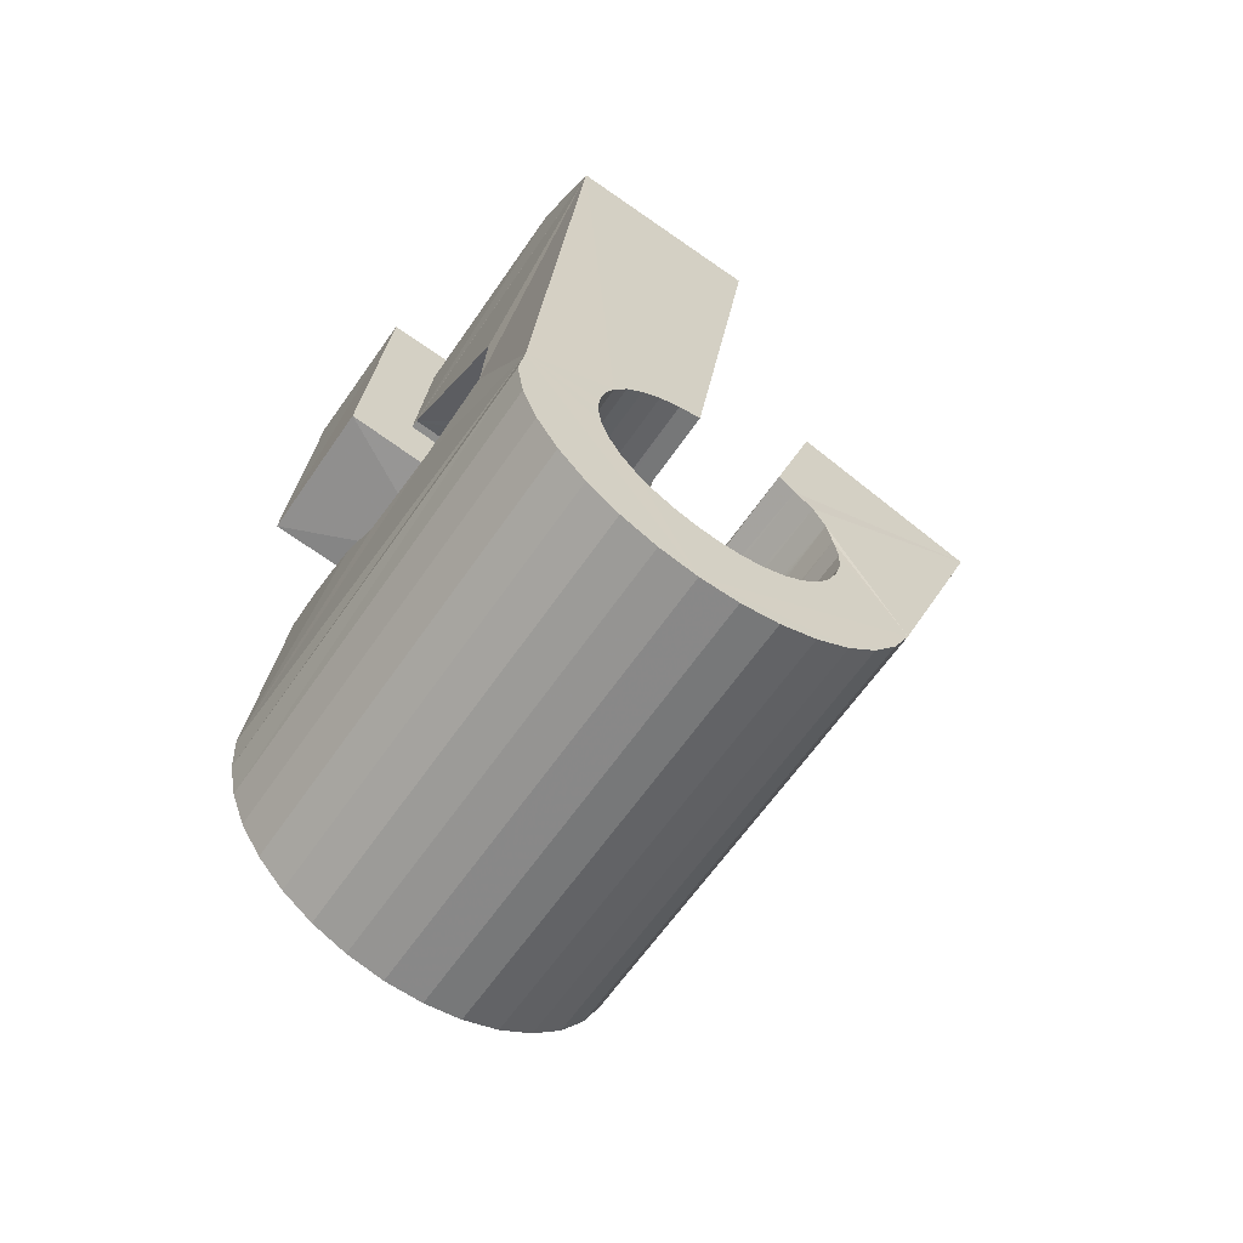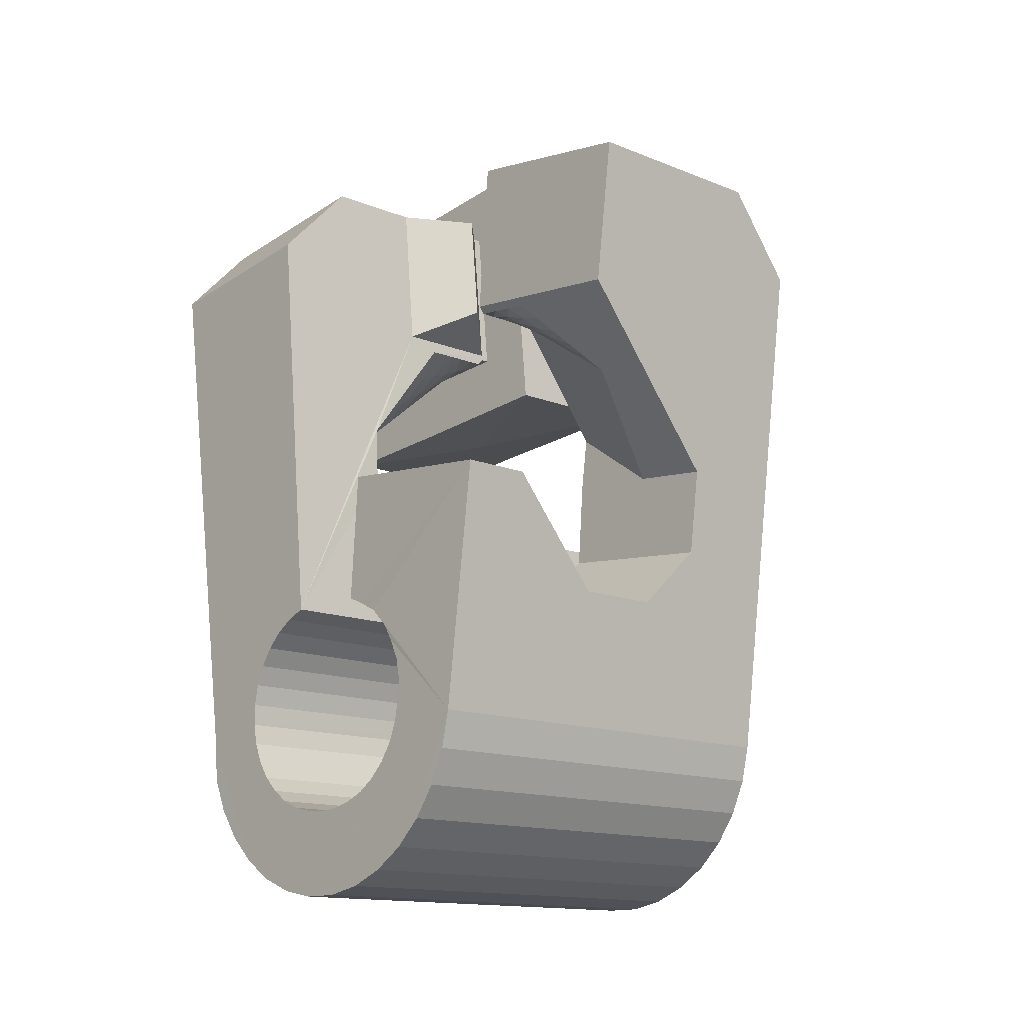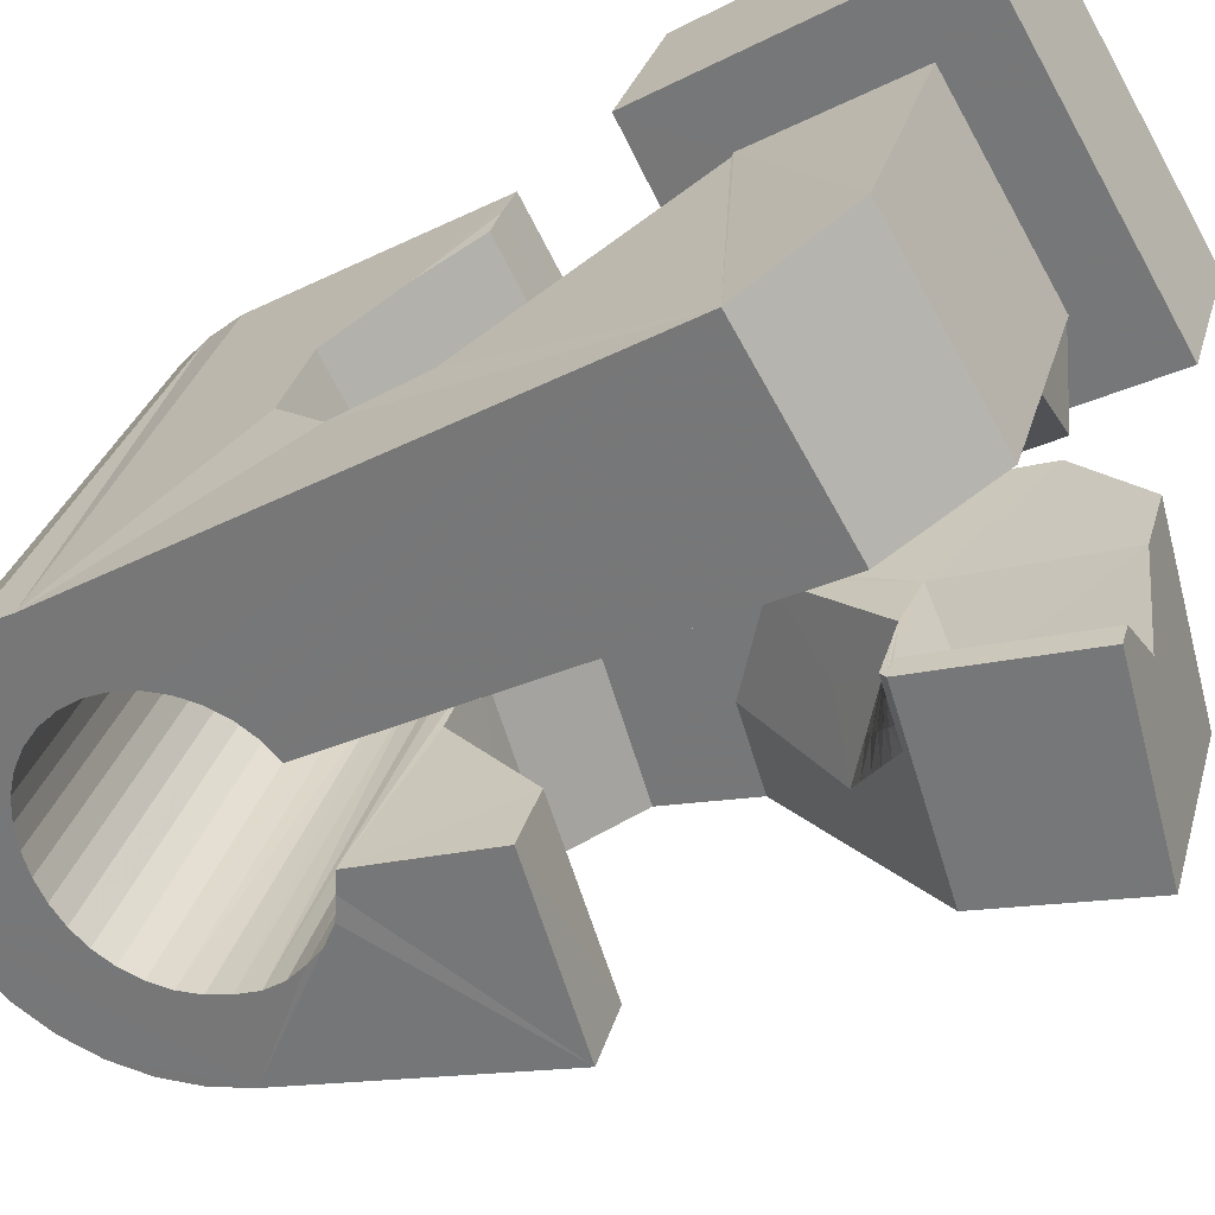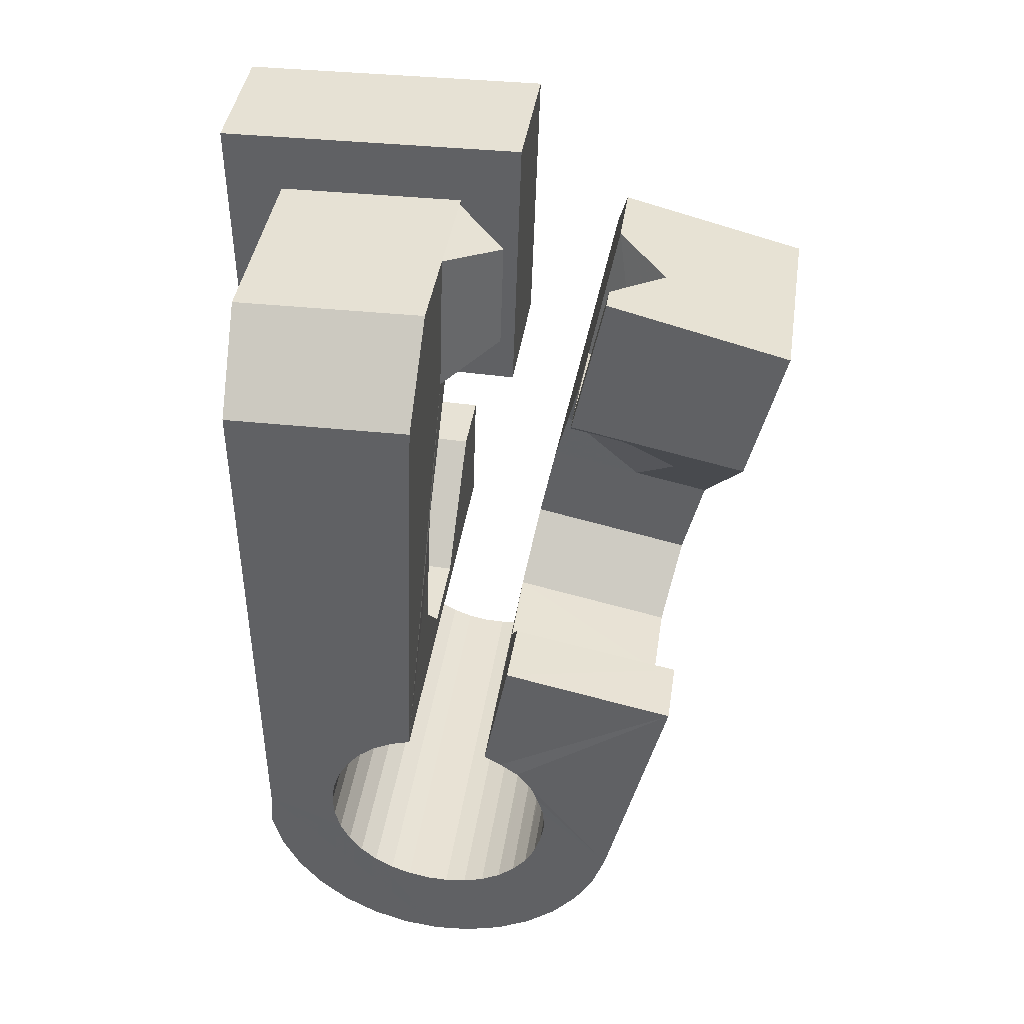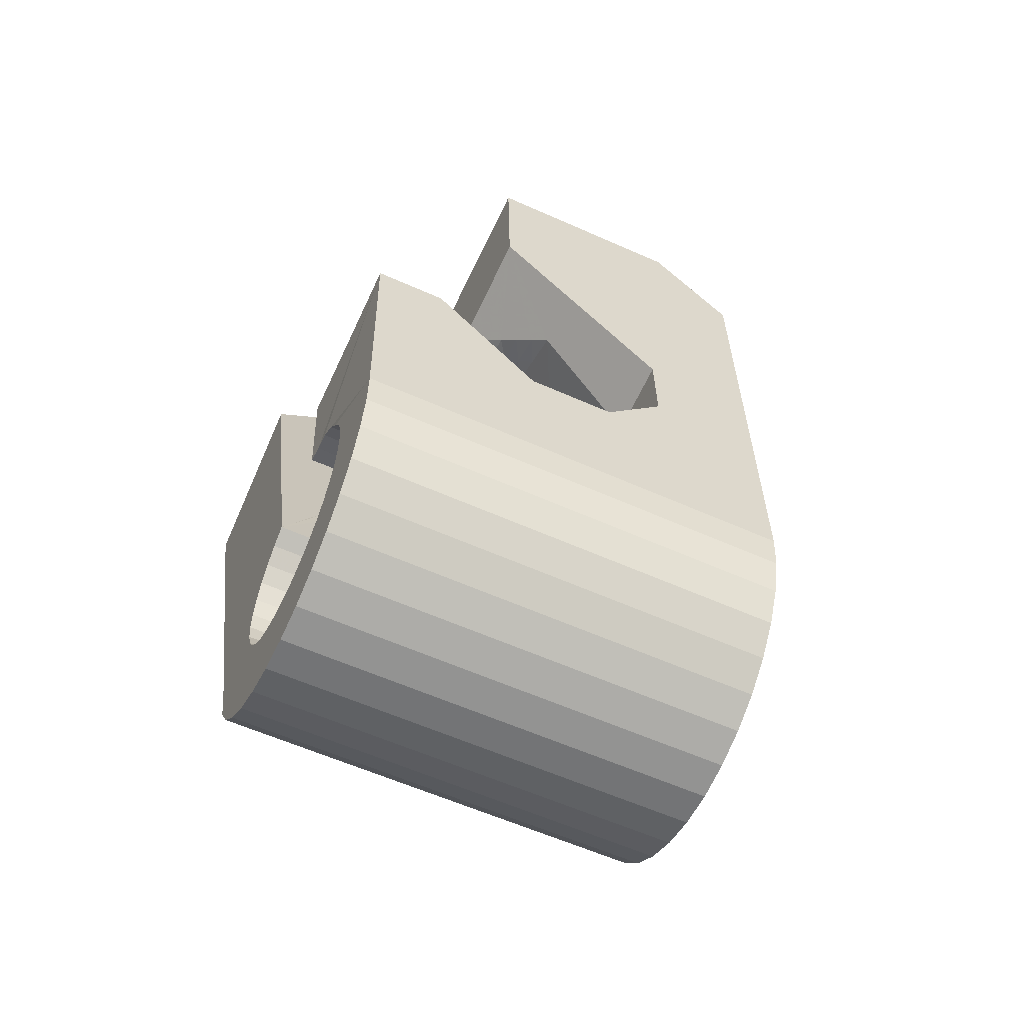
<metadata>
{"format":"obj","ext":"obj","renderer":"f3d","projection":"perspective","resolution":1024,"background":"white","views":[{"elev":-71.3,"azim":-50.2,"up":"+Z"},{"elev":-24.6,"azim":31.6,"up":"+Z"},{"elev":-50.4,"azim":-59.3,"up":"+Y"},{"elev":31.7,"azim":-7.3,"up":"+Z"},{"elev":-76.7,"azim":50.6,"up":"+Z"}]}
</metadata>
<code>
v -0.05537 -0.03823 0.0466
v -0.05203 -0.02574 -0.04799
v -0.05281 0.0122 0.07942
v -0.05239 -0.026 0.06318
v -0.05222 -0.02477 -0.0546
v -0.05108 0.01856 0.0311
v -0.05031 -0.02439 -0.061
v -0.04874 -0.0125 0.006322
v -0.04781 -0.01074 -0.009353
v -0.04716 -0.02443 -0.06694
v -0.04604 0.03728 0.08297
v -0.04526 0.001591 -0.019
v -0.04533 0.0128 0.07229
v -0.0441 0.04349 0.03493
v -0.04435 0.01732 0.03863
v -0.04297 -0.02486 -0.07219
v -0.04211 0.01077 0.06839
v -0.04168 0.01293 0.04165
v -0.04134 0.01432 0.04187
v -0.04144 0.01682 -0.01686
v -0.03986 -0.02932 -0.04684
v -0.03955 -0.02887 -0.05063
v -0.03947 -0.02997 -0.04307
v -0.03876 0.0363 0.07562
v -0.03913 0.02551 -0.00496
v -0.0385 -0.02864 -0.05431
v -0.03836 -0.03078 -0.0395
v -0.03792 -0.02565 -0.07656
v -0.03783 0.04065 0.04194
v -0.03678 -0.02864 -0.05774
v -0.0366 0.03245 0.004778
v -0.03658 -0.03174 -0.03624
v -0.03528 -0.01657 0.005867
v -0.03532 0.03777 0.005528
v -0.03485 -0.000819 0.02615
v -0.03447 -0.02885 -0.06079
v -0.03423 -0.0328 -0.0334
v -0.03407 -0.01577 -0.000669
v -0.03335 0.04457 0.006501
v -0.03219 -0.02678 -0.07988
v -0.03194 0.000642 0.0287
v -0.03243 0.05033 -0.03726
v -0.03164 -0.02928 -0.06334
v -0.03135 -0.03393 -0.03113
v -0.03119 0.05113 -0.04385
v -0.02913 0.001997 0.03134
v -0.02908 0.05144 -0.05024
v -0.0284 -0.02991 -0.0653
v -0.0282 0.01234 0.02986
v -0.02808 -0.03508 -0.0295
v -0.02765 -0.003339 0.02966
v -0.02711 0.01045 0.04111
v -0.02692 0.02151 -0.006456
v -0.02631 0.003373 0.03395
v -0.02598 -0.02821 -0.08205
v -0.02594 0.05141 -0.05618
v -0.02592 0.009517 0.04096
v -0.0256 -0.001686 0.03157
v -0.02515 -0.009734 0.02441
v -0.02491 -0.03069 -0.06668
v -0.02454 -0.03621 -0.02853
v -0.02453 -0.008763 0.06629
v -0.02442 0.005847 0.06825
v -0.02353 -0.04711 0.04634
v -0.0235 2.9e-05 0.03343
v -0.02349 0.004749 0.03657
v -0.02334 0.003994 0.07917
v -0.02287 0.03506 0.004974
v -0.02281 0.02442 0.03094
v -0.02176 0.05097 -0.06143
v -0.02147 0.02619 0.03961
v -0.02142 0.01695 0.08096
v -0.0214 0.001745 0.03529
v -0.02127 -0.03159 -0.06751
v -0.02135 0.03703 0.03366
v -0.02099 0.02116 0.07411
v -0.02067 0.006124 0.03919
v -0.02062 -0.006028 0.0333
v -0.02056 0.03604 0.04104
v -0.01953 -0.02988 -0.08297
v -0.01941 -0.03518 0.06291
v -0.01929 0.003461 0.03714
v -0.01926 -0.003994 0.03442
v -0.01884 -0.01868 -0.01094
v -0.01864 0.04656 -0.03607
v -0.0186 -0.02086 0.004813
v -0.01828 -0.0219 0.01406
v -0.01833 0.04702 -0.03986
v -0.01826 0.04586 -0.03232
v -0.01787 -0.001938 0.03552
v -0.01757 -0.03259 -0.06774
v -0.01728 0.04725 -0.04355
v -0.01719 0.005177 0.039
v -0.01715 0.04505 -0.02874
v -0.01713 0.03028 0.07544
v -0.01671 0.05019 -0.0658
v -0.01648 0.000118 0.03662
v -0.01641 0.02904 0.08272
v -0.016 -0.006379 -0.02056
v -0.01556 0.04723 -0.04697
v -0.01537 0.0441 -0.02548
v -0.01512 -0.01462 0.0383
v -0.0151 0.002174 0.03772
v -0.01476 -0.01855 0.06527
v -0.01391 -0.03367 -0.06738
v -0.01371 0.004229 0.03882
v -0.01355 -0.008653 0.0369
v -0.01325 0.04701 -0.05003
v -0.01308 -0.03174 -0.08262
v -0.01302 0.04303 -0.02264
v -0.01291 -0.006301 0.03727
v -0.01224 -0.003905 0.03761
v -0.01177 0.008746 -0.01842
v -0.01157 -0.00151 0.03795
v -0.01098 0.04906 -0.06913
v -0.0109 0.000887 0.03829
v -0.01021 -0.03992 -0.03061
v -0.01043 0.04656 -0.05259
v -0.01038 -0.0348 -0.06639
v -0.01023 0.003281 0.03863
v -0.009997 0.04243 -0.02029
v -0.009892 0.004249 0.03998
v -0.00988 0.004108 0.04095
v -0.009517 0.000181 0.06792
v -0.0095 0.005654 0.04018
v -0.009125 0.001586 0.06812
v -0.007219 -0.04049 -0.03246
v -0.007192 0.04593 -0.05455
v -0.007133 -0.03594 -0.0647
v -0.006801 0.04099 -0.0187
v -0.006857 -0.03371 -0.081
v -0.006406 0.02424 0.003176
v -0.006341 -0.04415 -0.008426
v -0.005685 0.006955 0.0366
v -0.00517 0.001453 0.07193
v -0.00477 0.04763 -0.07129
v -0.004036 -0.04124 -0.0347
v -0.004294 -0.03707 -0.06238
v -0.003698 0.04515 -0.05593
v -0.003252 0.03993 -0.01772
v -0.002936 0.03665 0.004938
v -0.003021 -0.008447 0.04344
v -0.002858 -0.03221 -0.006918
v -0.002749 -0.01139 0.06366
v -0.001538 -0.04148 -0.03769
v -0.001924 -0.03813 -0.05955
v -0.000996 -0.01034 -0.02284
v -0.001094 -0.03572 -0.07818
v -2.1e-05 -0.04124 -0.04133
v -0.00022 -0.03907 -0.05625
v -6.1e-05 0.04425 -0.05675
v 0.001209 -0.04106 -0.04506
v 0.000881 -0.03989 -0.05267
v 0.000991 0.004366 0.02858
v 0.001039 0.02999 0.03986
v 0.001517 -0.04061 -0.04887
v 0.001397 0.0251 0.07529
v 0.001668 -0.002969 0.07896
v 0.001676 0.04595 -0.07221
v 0.003196 0.004864 -0.02058
v 0.003637 0.04325 -0.05698
v 0.003999 -0.0377 -0.07426
v 0.007303 0.04217 -0.05662
v 0.008084 0.01348 -0.008171
v 0.007969 0.02931 0.03215
v 0.00814 -0.02507 0.03322
v 0.008131 0.0441 -0.07186
v 0.008232 -0.0237 0.03223
v 0.008233 -0.03958 -0.06939
v 0.008666 0.02206 0.08251
v 0.008903 -0.02131 0.03257
v 0.009318 -0.0208 0.03383
v 0.009587 -0.01892 0.0329
v 0.01026 -0.01652 0.03326
v 0.01187 0.03587 -0.01974
v 0.01082 0.01054 0.00722
v 0.01083 0.04104 -0.05563
v 0.01091 -0.01412 0.03359
v 0.01145 -0.04128 -0.06373
v 0.01164 -0.01174 0.03391
v 0.01165 -0.02455 0.03142
v 0.01299 0.008624 0.01628
v 0.01287 -0.0222 0.03081
v 0.01324 -0.03037 0.06049
v 0.01354 -0.04275 -0.05751
v 0.01416 0.03536 -0.02148
v 0.01408 0.0399 -0.05394
v 0.01409 -0.01986 0.0302
v 0.01435 0.04213 -0.07024
v 0.01443 -0.02611 0.06109
v 0.01497 -0.0022 0.03639
v 0.01507 -0.02539 0.03062
v 0.0153 -0.01751 0.02959
v 0.0154 -0.02566 -0.01868
v 0.01652 -0.01516 0.02898
v 0.01684 -0.02309 0.02906
v 0.01684 0.03501 -0.02424
v 0.01692 0.03877 -0.05163
v 0.01774 -0.01282 0.02837
v 0.0185 -0.02623 0.02982
v 0.0186 -0.0208 0.0275
v 0.01915 0.03473 -0.02728
v 0.01932 0.0377 -0.04881
v 0.01965 -0.007386 0.06375
v 0.02012 0.04012 -0.06742
v 0.02037 -0.0185 0.02594
v 0.02047 -0.006362 0.02037
v 0.02081 -0.02399 0.02731
v 0.0209 0.03469 -0.03068
v 0.02119 0.03672 -0.04559
v 0.02197 -0.01454 0.03719
v 0.02196 0.03492 -0.03435
v 0.02215 0.03593 -0.04192
v 0.02213 -0.01621 0.02438
v 0.02238 0.03533 -0.03812
v 0.02312 -0.02174 0.0248
v 0.02312 0.005002 0.06551
v 0.02331 -0.05145 -0.01538
v 0.02389 -0.01391 0.02282
v 0.02454 0.02192 0.05327
v 0.02477 0.008012 -0.002467
v 0.02521 0.03814 -0.0635
v 0.02543 -0.0195 0.02228
v 0.02621 -0.01895 0.05984
v 0.0267 -0.03935 -0.01367
v 0.02706 0.006537 0.003412
v 0.02708 -0.02933 -0.02084
v 0.02754 -0.0173 -0.02944
v 0.02774 -0.01725 0.01977
v 0.02944 0.03626 -0.05863
v 0.03005 -0.01501 0.01726
v 0.03177 -0.002174 -0.02729
v 0.03266 0.03456 -0.05297
v 0.03475 0.0331 -0.04675
v 0.03726 0.006298 -0.01502
v 0.03941 -0.03278 0.02588
v 0.04079 0.003153 0.000188
v 0.04534 -0.03806 0.05145
v 0.05523 -0.002698 0.05646
v 0.05591 0.0143 0.04441
f 166 236 238
f 166 238 184
f 164 235 221
f 235 237 221
f 237 226 221
f 226 176 221
f 176 164 221
f 160 232 164
f 232 235 164
f 160 147 228
f 160 228 232
f 172 190 211
f 190 224 211
f 211 191 172
f 211 224 204
f 211 204 191
f 20 113 53
f 113 132 53
f 132 31 53
f 31 25 53
f 25 20 53
f 99 113 12
f 113 20 12
f 99 12 84
f 12 9 84
f 84 9 38
f 9 8 38
f 8 33 38
f 33 86 38
f 86 84 38
f 123 124 142
f 124 144 142
f 142 102 123
f 142 144 104
f 142 104 102
f 104 144 124
f 122 120 106
f 122 106 93
f 35 33 8
f 35 8 18
f 41 35 18
f 46 41 18
f 54 46 18
f 66 54 18
f 77 66 18
f 122 93 77
f 18 122 77
f 86 33 87
f 33 35 59
f 35 51 59
f 51 78 59
f 78 107 59
f 107 87 59
f 87 33 59
f 103 106 116
f 106 120 116
f 103 82 93
f 103 93 106
f 82 66 77
f 82 77 93
f 97 103 114
f 103 116 114
f 97 73 82
f 97 82 103
f 82 73 66
f 73 54 66
f 90 97 112
f 97 114 112
f 90 65 73
f 90 73 97
f 73 65 54
f 65 46 54
f 83 90 111
f 90 112 111
f 83 58 65
f 83 65 90
f 65 58 46
f 58 41 46
f 83 111 107
f 83 107 78
f 58 83 78
f 58 78 51
f 58 51 41
f 51 35 41
f 166 168 181
f 166 181 192
f 231 226 237
f 231 237 236
f 229 231 236
f 223 229 236
f 216 223 236
f 208 216 236
f 200 208 236
f 166 192 200
f 236 166 200
f 176 226 182
f 226 231 207
f 231 219 207
f 219 199 207
f 199 180 207
f 180 182 207
f 182 226 207
f 183 181 171
f 181 168 171
f 183 196 192
f 183 192 181
f 196 208 200
f 196 200 192
f 188 183 173
f 183 171 173
f 188 201 196
f 188 196 183
f 196 201 208
f 201 216 208
f 193 188 174
f 188 173 174
f 193 206 201
f 193 201 188
f 201 206 216
f 206 223 216
f 195 193 178
f 193 174 178
f 195 214 206
f 195 206 193
f 206 214 223
f 214 229 223
f 195 178 180
f 195 180 199
f 214 195 199
f 214 199 219
f 214 219 229
f 219 231 229
f 19 52 57
f 52 125 57
f 125 122 57
f 122 18 57
f 18 19 57
f 171 168 166
f 117 133 143
f 204 217 220
f 117 143 147
f 191 204 220
f 191 220 175
f 173 171 166
f 174 173 166
f 178 174 166
f 180 178 166
f 184 190 172
f 166 184 172
f 180 166 172
f 180 172 191
f 182 180 191
f 117 147 160
f 182 191 175
f 176 182 175
f 164 176 175
f 160 164 175
f 175 117 160
f 227 225 218
f 227 218 185
f 228 227 185
f 239 238 236
f 232 228 185
f 240 239 236
f 240 236 237
f 232 185 234
f 235 232 234
f 234 240 237
f 237 235 234
f 161 151 91
f 151 74 91
f 91 105 163
f 91 163 161
f 105 119 177
f 105 177 163
f 119 129 187
f 119 187 177
f 129 138 198
f 129 198 187
f 138 146 203
f 138 203 198
f 146 150 210
f 146 210 203
f 150 153 210
f 153 213 210
f 153 156 213
f 156 215 213
f 156 152 212
f 156 212 215
f 152 149 212
f 149 209 212
f 149 145 209
f 145 202 209
f 145 137 197
f 145 197 202
f 137 127 186
f 137 186 197
f 127 117 175
f 127 175 186
f 130 140 50
f 140 61 50
f 50 44 121
f 50 121 130
f 44 37 110
f 44 110 121
f 37 32 101
f 37 101 110
f 32 27 94
f 32 94 101
f 27 23 94
f 23 89 94
f 23 21 89
f 21 85 89
f 21 22 88
f 21 88 85
f 22 26 92
f 22 92 88
f 26 30 100
f 26 100 92
f 30 36 108
f 30 108 100
f 36 43 108
f 43 118 108
f 43 48 118
f 48 128 118
f 48 60 139
f 48 139 128
f 60 74 139
f 74 151 139
f 233 234 185
f 233 185 179
f 179 169 233
f 169 230 233
f 169 162 222
f 169 222 230
f 162 148 205
f 162 205 222
f 148 131 189
f 148 189 205
f 131 109 167
f 131 167 189
f 109 80 159
f 109 159 167
f 80 55 159
f 55 136 159
f 55 40 115
f 55 115 136
f 40 28 115
f 28 96 115
f 28 16 70
f 28 70 96
f 16 10 56
f 16 56 70
f 10 7 56
f 7 47 56
f 7 5 47
f 5 45 47
f 5 2 45
f 2 42 45
f 132 141 68
f 141 39 68
f 39 34 68
f 34 31 68
f 31 132 68
f 39 141 140
f 175 220 240
f 159 136 115
f 205 189 167
f 47 45 42
f 70 56 47
f 70 47 42
f 233 230 222
f 115 96 70
f 159 115 70
f 159 70 42
f 205 167 159
f 234 233 222
f 222 205 159
f 234 222 159
f 39 140 130
f 39 130 121
f 42 39 121
f 42 121 110
f 42 110 101
f 42 101 94
f 42 94 89
f 42 89 85
f 42 85 88
f 42 88 92
f 42 92 100
f 42 100 108
f 159 42 108
f 159 108 118
f 159 118 128
f 159 128 139
f 159 139 151
f 159 151 161
f 159 161 163
f 159 163 177
f 234 159 177
f 234 177 187
f 234 187 198
f 234 198 203
f 234 203 210
f 234 210 213
f 234 213 215
f 234 215 212
f 240 234 212
f 186 175 240
f 197 186 240
f 202 197 240
f 209 202 240
f 212 209 240
f 225 227 194
f 227 228 194
f 228 147 194
f 147 143 194
f 143 225 194
f 218 225 133
f 225 143 133
f 49 52 19
f 17 63 67
f 6 49 19
f 17 67 3
f 6 19 17
f 17 3 6
f 67 63 126
f 125 52 49
f 158 67 126
f 125 49 154
f 126 125 154
f 126 154 158
f 170 98 72
f 98 11 72
f 11 3 72
f 3 67 72
f 67 158 72
f 158 170 72
f 29 79 75
f 29 75 14
f 98 95 24
f 11 98 24
f 24 29 14
f 14 11 24
f 157 95 98
f 75 79 155
f 157 98 170
f 165 75 155
f 165 155 157
f 170 165 157
f 135 13 76
f 13 24 76
f 24 95 76
f 95 157 76
f 157 135 76
f 134 15 13
f 13 135 134
f 13 15 29
f 13 29 24
f 15 134 71
f 134 155 71
f 155 79 71
f 79 29 71
f 29 15 71
f 134 135 157
f 134 157 155
f 165 170 154
f 170 158 154
f 14 75 69
f 75 165 69
f 165 154 69
f 154 49 69
f 49 6 69
f 6 14 69
f 11 14 3
f 14 6 3
f 224 190 184
f 217 204 224
f 224 184 238
f 239 217 224
f 224 238 239
f 4 81 62
f 81 104 62
f 104 124 62
f 124 126 62
f 126 63 62
f 63 17 62
f 17 4 62
f 218 133 117
f 61 64 1
f 40 55 80
f 109 131 148
f 2 5 7
f 7 10 16
f 2 7 16
f 162 169 179
f 16 28 40
f 16 40 80
f 2 16 80
f 80 109 148
f 162 179 185
f 80 148 162
f 80 162 185
f 218 117 127
f 218 127 137
f 185 218 137
f 185 137 145
f 185 145 149
f 185 149 152
f 185 152 156
f 185 156 153
f 185 153 150
f 185 150 146
f 80 185 146
f 80 146 138
f 80 138 129
f 80 129 119
f 80 119 105
f 80 105 91
f 80 91 74
f 80 74 60
f 80 60 48
f 80 48 43
f 2 80 43
f 2 43 36
f 2 36 30
f 2 30 26
f 2 26 22
f 2 22 21
f 2 21 23
f 2 23 27
f 1 2 27
f 50 61 1
f 44 50 1
f 37 44 1
f 32 37 1
f 27 32 1
f 116 120 122
f 140 141 132
f 104 81 64
f 140 132 113
f 102 104 64
f 102 64 61
f 114 116 122
f 112 114 122
f 111 112 122
f 107 111 122
f 126 124 123
f 125 126 123
f 122 125 123
f 107 122 123
f 107 123 102
f 87 107 102
f 140 113 99
f 87 102 61
f 86 87 61
f 84 86 61
f 99 84 61
f 61 140 99
f 25 31 34
f 4 17 19
f 1 4 19
f 25 34 39
f 25 39 42
f 20 25 42
f 12 20 42
f 12 42 2
f 9 12 2
f 9 2 1
f 1 19 18
f 1 18 8
f 1 8 9
f 240 220 239
f 220 217 239
f 81 4 64
f 4 1 64

</code>
